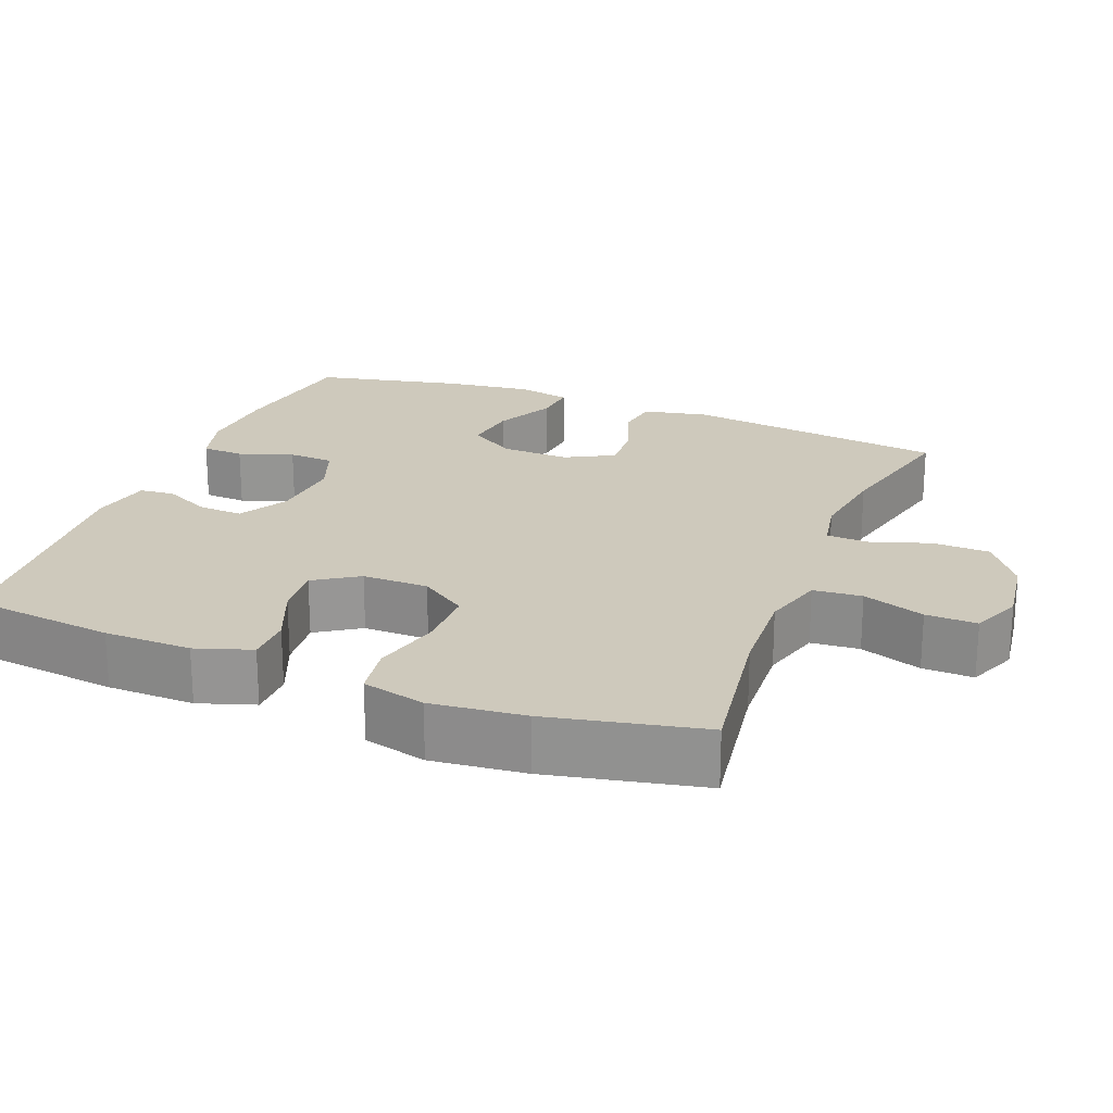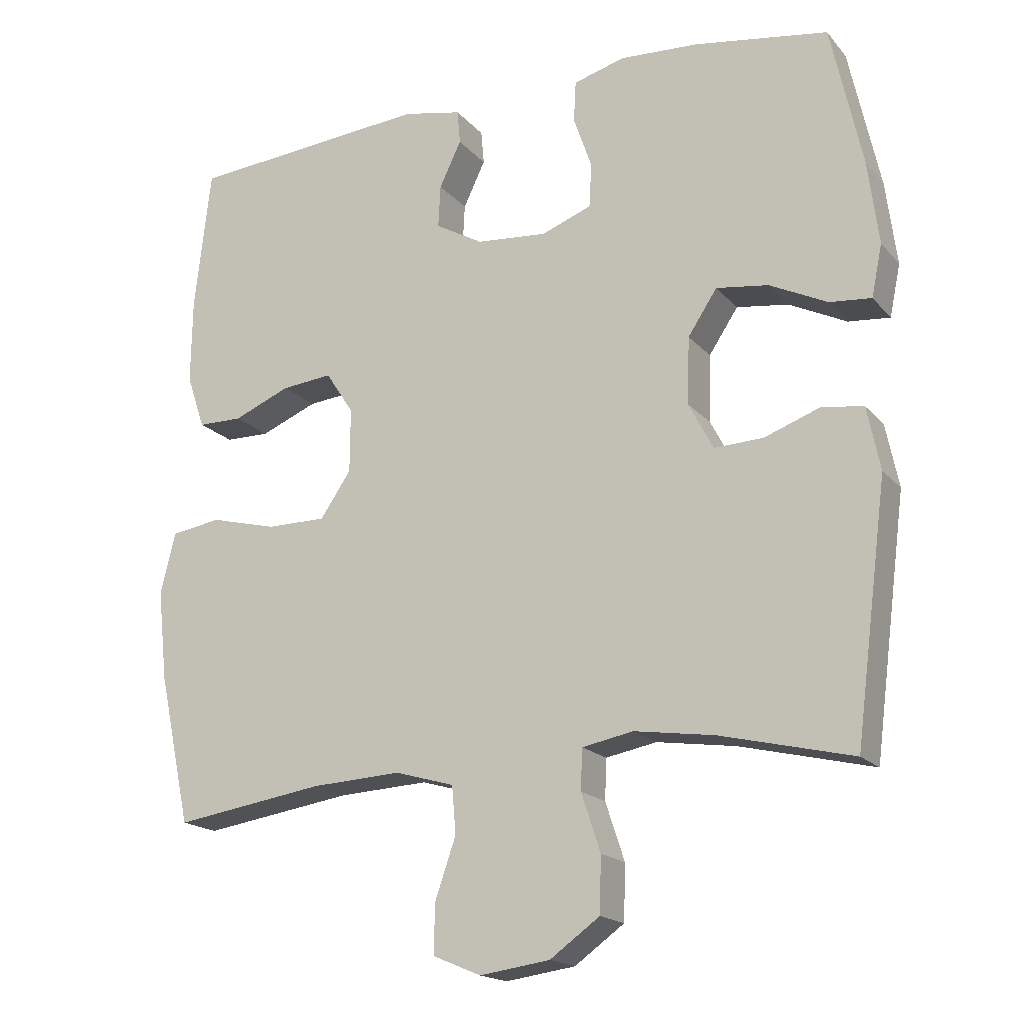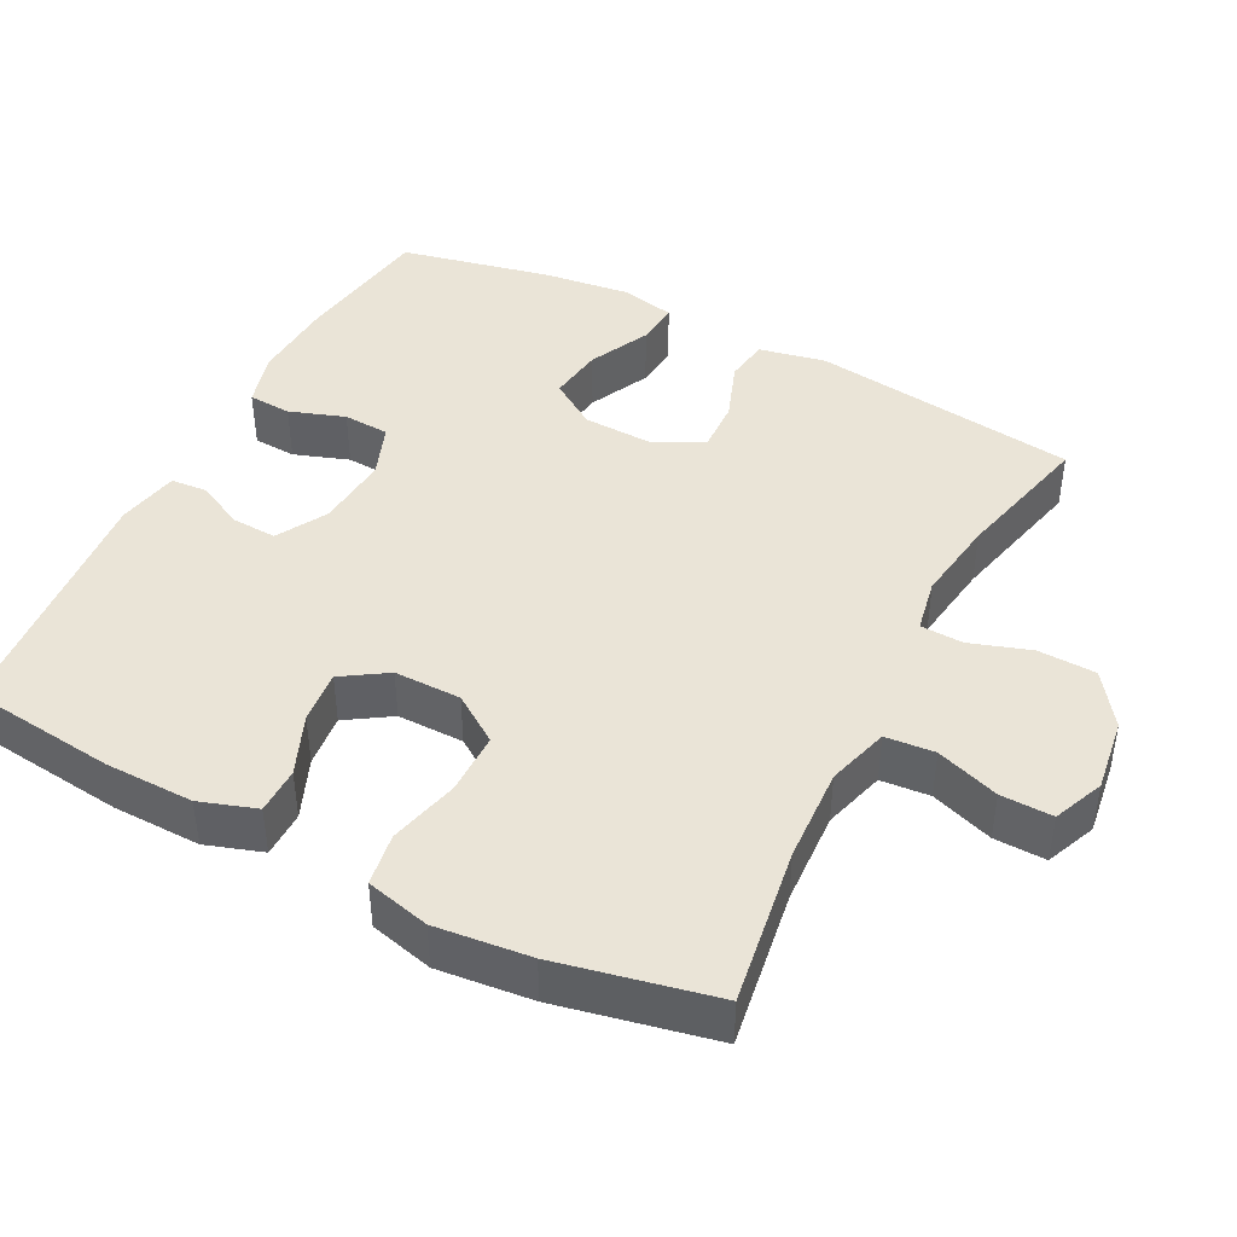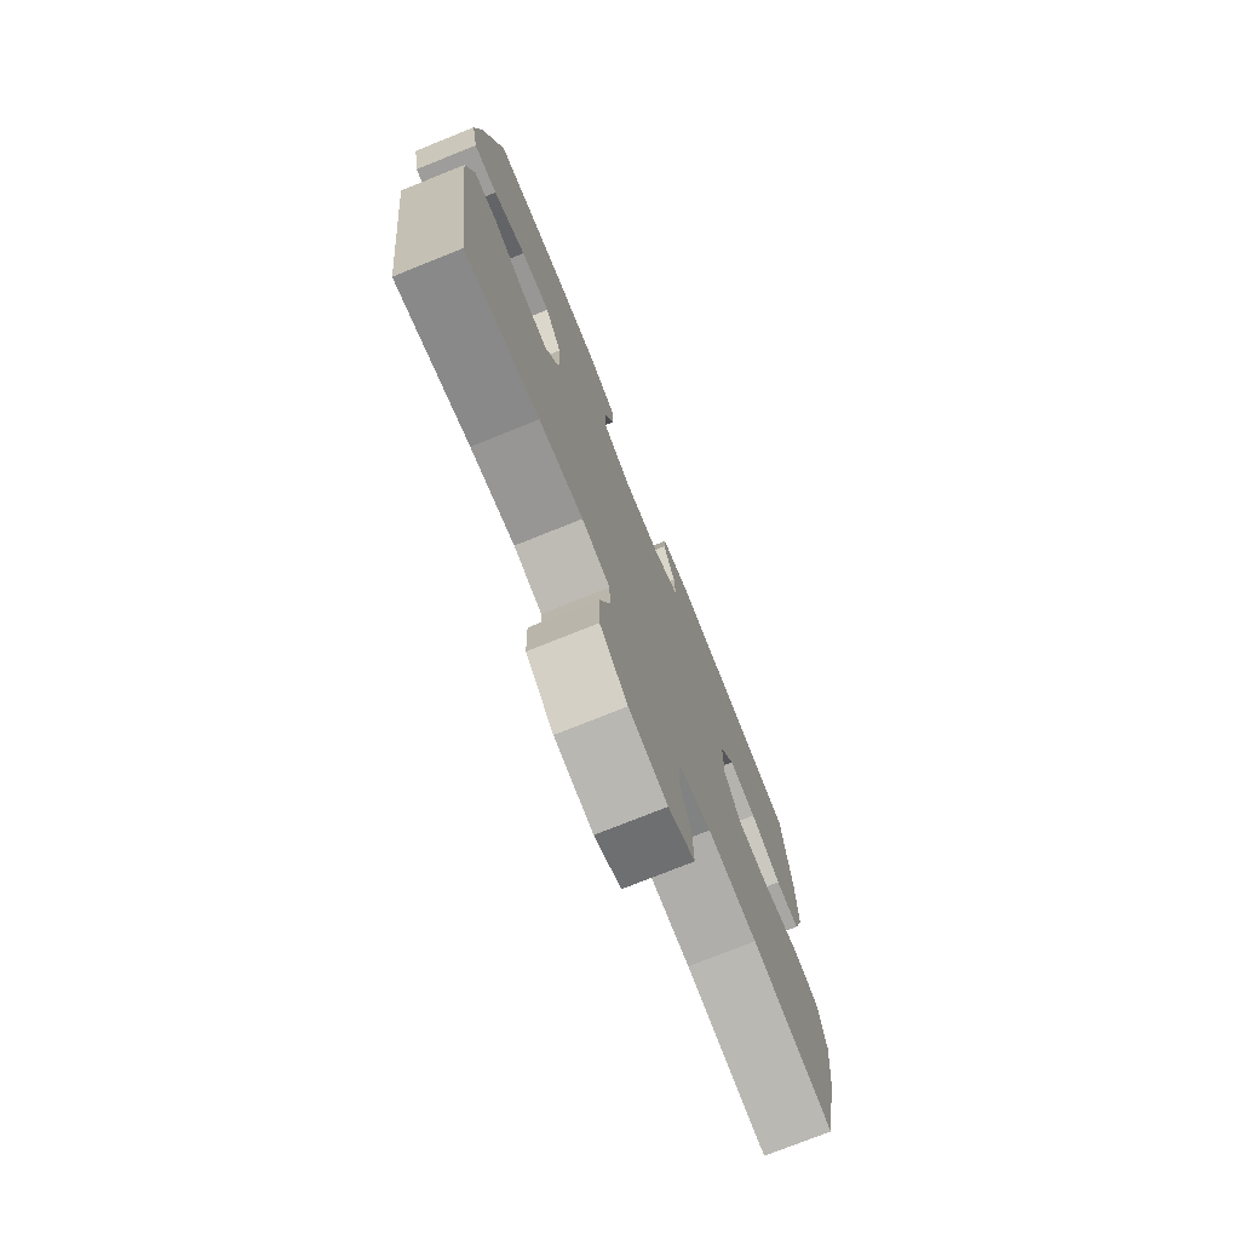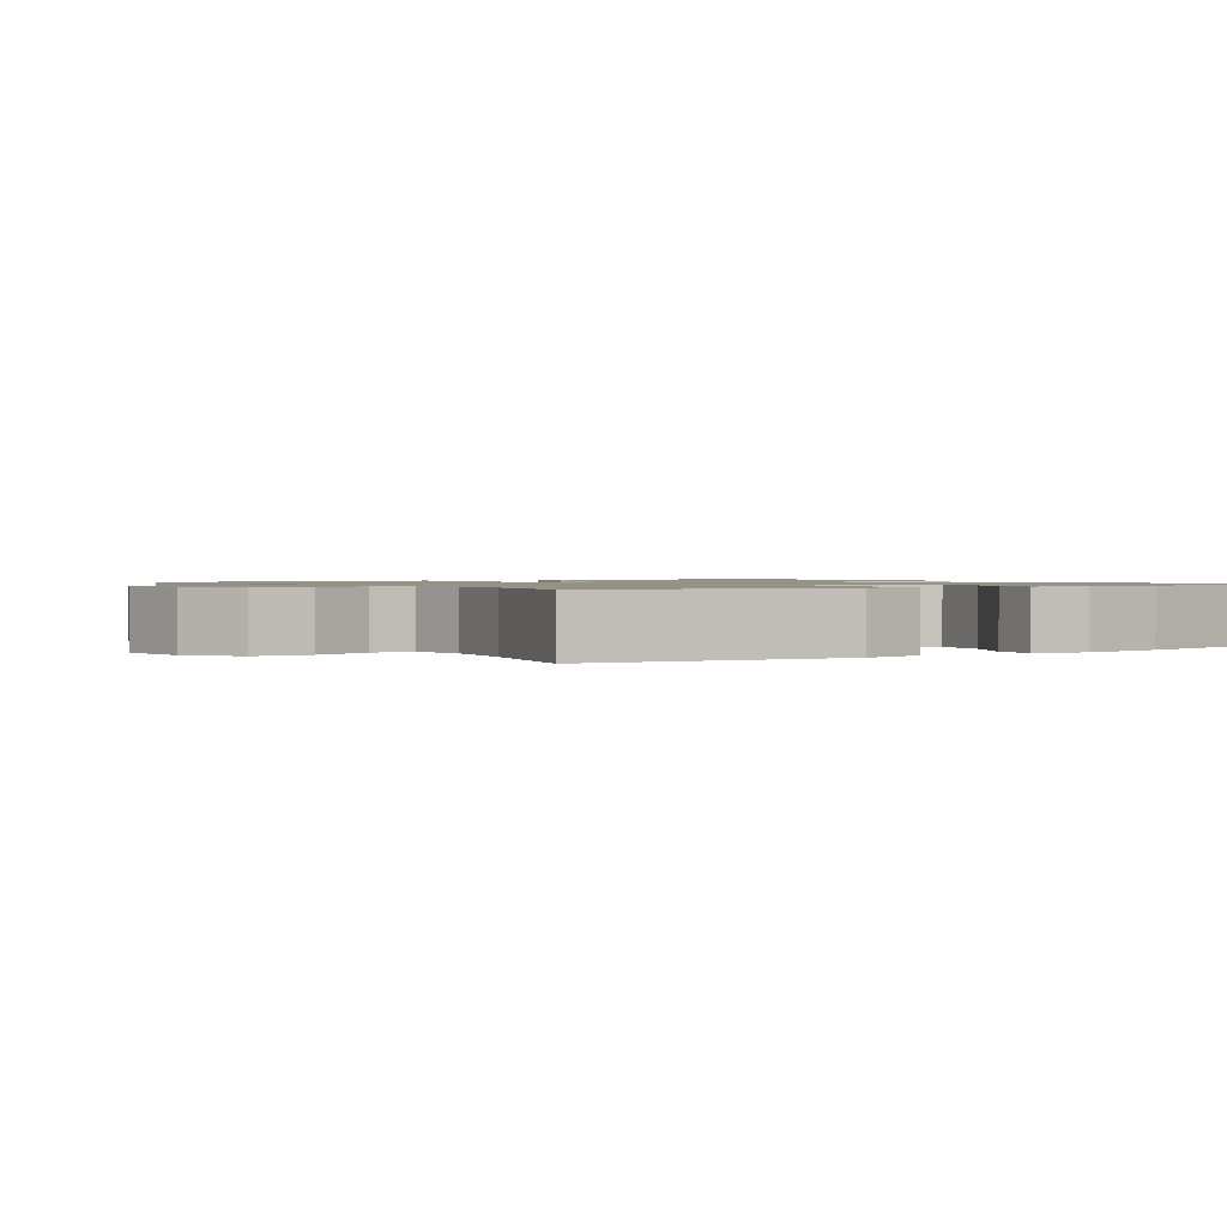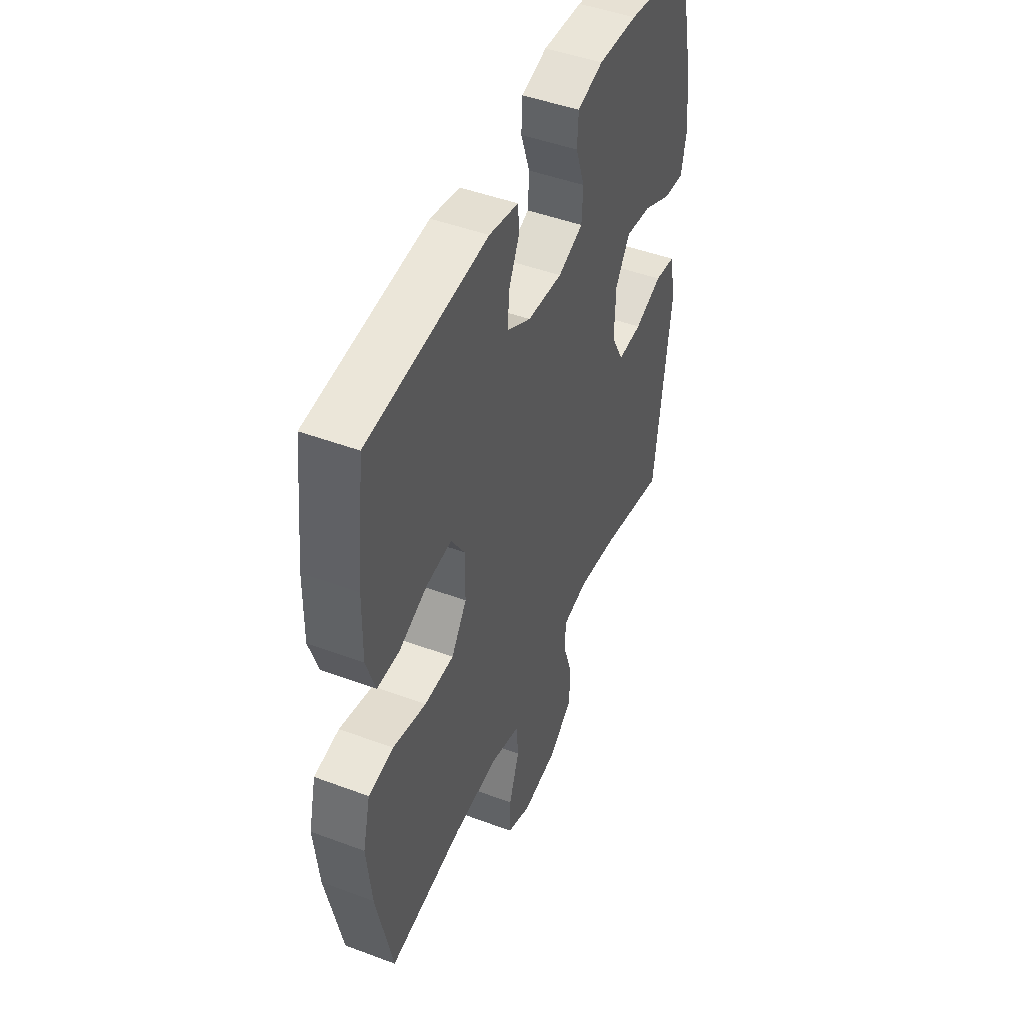
<metadata>
{"format":"obj","ext":"obj","renderer":"f3d","projection":"perspective","resolution":1024,"background":"white","views":[{"elev":22.3,"azim":111.5,"up":"+Y"},{"elev":-17.7,"azim":-153.0,"up":"+Z"},{"elev":43.7,"azim":117.3,"up":"+Y"},{"elev":-75.2,"azim":-68.1,"up":"+Z"},{"elev":1.2,"azim":-123.4,"up":"+Y"},{"elev":46.8,"azim":113.0,"up":"+Z"}]}
</metadata>
<code>
o path1238
v -0.3053 0.0375 -0.4247
v -0.1914 0.0375 -0.4083
v -0.1179 0.0375 -0.4223
v -0.1156 0.0375 -0.4807
v -0.1431 0.0375 -0.5638
v -0.1408 0.0375 -0.6434
v -0.06913 0.0375 -0.695
v 0.03146 0.0375 -0.7092
v 0.1007 0.0375 -0.6803
v 0.09905 0.0375 -0.6091
v 0.06926 0.0375 -0.5228
v 0.07489 0.0375 -0.455
v 0.1598 0.0375 -0.4306
v 0.2892 0.0375 -0.4375
v 0.5053 0.0375 -0.4706
v 0.5512 0.0375 -0.2552
v 0.5651 0.0375 -0.1251
v 0.5435 0.0375 -0.03726
v 0.4717 0.0375 -0.02601
v 0.3754 0.0375 -0.05026
v 0.2904 0.0375 -0.05005
v 0.2462 0.0375 0.015
v 0.2457 0.0375 0.1069
v 0.2855 0.0375 0.1681
v 0.3582 0.0375 0.1608
v 0.4403 0.0375 0.1268
v 0.5043 0.0375 0.1274
v 0.5304 0.0375 0.2052
v 0.5285 0.0375 0.3268
v 0.5053 0.0375 0.5313
v 0.159 0.0375 0.5611
v 0.07461 0.0375 0.544
v 0.07034 0.0375 0.4952
v 0.1019 0.0375 0.4297
v 0.105 0.0375 0.3683
v 0.03623 0.0375 0.3293
v -0.06458 0.0375 0.3208
v -0.137 0.0375 0.3483
v -0.1404 0.0375 0.4116
v -0.1141 0.0375 0.4872
v -0.1173 0.0375 0.5461
v -0.1913 0.0375 0.5672
v -0.3054 0.0375 0.5607
v -0.4964 0.0375 0.5313
v -0.5413 0.0375 0.3266
v -0.5569 0.0375 0.2061
v -0.5415 0.0375 0.1316
v -0.4817 0.0375 0.1371
v -0.399 0.0375 0.1774
v -0.324 0.0375 0.1878
v -0.2822 0.0375 0.1244
v -0.2789 0.0375 0.02815
v -0.3146 0.0375 -0.03896
v -0.3846 0.0375 -0.03608
v -0.4644 0.0375 -0.006655
v -0.5243 0.0375 -0.01528
v -0.5431 0.0375 -0.1063
v -0.4964 0.0375 -0.4706
v -0.3053 -0.0375 -0.4247
v -0.1914 -0.0375 -0.4083
v -0.1179 -0.0375 -0.4223
v -0.1156 -0.0375 -0.4807
v -0.1431 -0.0375 -0.5638
v -0.1408 -0.0375 -0.6434
v -0.06913 -0.0375 -0.695
v 0.03146 -0.0375 -0.7092
v 0.1007 -0.0375 -0.6803
v 0.09905 -0.0375 -0.6091
v 0.06926 -0.0375 -0.5228
v 0.07489 -0.0375 -0.455
v 0.1598 -0.0375 -0.4306
v 0.2892 -0.0375 -0.4375
v 0.5053 -0.0375 -0.4706
v 0.5512 -0.0375 -0.2552
v 0.5651 -0.0375 -0.1251
v 0.5435 -0.0375 -0.03726
v 0.4717 -0.0375 -0.02601
v 0.3754 -0.0375 -0.05026
v 0.2904 -0.0375 -0.05005
v 0.2462 -0.0375 0.015
v 0.2457 -0.0375 0.1069
v 0.2855 -0.0375 0.1681
v 0.3582 -0.0375 0.1608
v 0.4403 -0.0375 0.1268
v 0.5043 -0.0375 0.1274
v 0.5304 -0.0375 0.2052
v 0.5285 -0.0375 0.3268
v 0.5053 -0.0375 0.5313
v 0.159 -0.0375 0.5611
v 0.07461 -0.0375 0.544
v 0.07034 -0.0375 0.4952
v 0.1019 -0.0375 0.4297
v 0.105 -0.0375 0.3683
v 0.03623 -0.0375 0.3293
v -0.06458 -0.0375 0.3208
v -0.137 -0.0375 0.3483
v -0.1404 -0.0375 0.4116
v -0.1141 -0.0375 0.4872
v -0.1173 -0.0375 0.5461
v -0.1913 -0.0375 0.5672
v -0.3054 -0.0375 0.5607
v -0.4964 -0.0375 0.5313
v -0.5413 -0.0375 0.3266
v -0.5569 -0.0375 0.2061
v -0.5415 -0.0375 0.1316
v -0.4817 -0.0375 0.1371
v -0.399 -0.0375 0.1774
v -0.324 -0.0375 0.1878
v -0.2822 -0.0375 0.1244
v -0.2789 -0.0375 0.02815
v -0.3146 -0.0375 -0.03896
v -0.3846 -0.0375 -0.03608
v -0.4644 -0.0375 -0.006655
v -0.5243 -0.0375 -0.01528
v -0.5431 -0.0375 -0.1063
v -0.4964 -0.0375 -0.4706
v -0.5413 0.0375 0.3266
v -0.5569 0.0375 0.2061
v -0.5415 0.0375 0.1316
v -0.5415 0.0375 0.1316
v -0.5243 0.0375 -0.01528
v -0.5243 0.0375 -0.01528
v -0.5431 0.0375 -0.1063
v -0.4817 0.0375 0.1371
v -0.4644 0.0375 -0.006655
v -0.4964 0.0375 0.5313
v -0.4964 0.0375 0.5313
v -0.4964 0.0375 -0.4706
v -0.4964 0.0375 -0.4706
v -0.399 0.0375 0.1774
v -0.3846 0.0375 -0.03608
v -0.3054 0.0375 0.5607
v -0.3053 0.0375 -0.4247
v -0.324 0.0375 0.1878
v -0.324 0.0375 0.1878
v -0.3146 0.0375 -0.03896
v -0.3146 0.0375 -0.03896
v -0.2822 0.0375 0.1244
v -0.2789 0.0375 0.02815
v -0.1913 0.0375 0.5672
v -0.1914 0.0375 -0.4083
v -0.1179 0.0375 -0.4223
v -0.1179 0.0375 -0.4223
v -0.1173 0.0375 0.5461
v -0.1173 0.0375 0.5461
v -0.1156 0.0375 -0.4807
v -0.1431 0.0375 -0.5638
v -0.1408 0.0375 -0.6434
v -0.06913 0.0375 -0.695
v -0.1141 0.0375 0.4872
v -0.1404 0.0375 0.4116
v -0.137 0.0375 0.3483
v -0.137 0.0375 0.3483
v -0.06458 0.0375 0.3208
v 0.03146 0.0375 -0.7092
v 0.03623 0.0375 0.3293
v 0.1007 0.0375 -0.6803
v 0.1007 0.0375 -0.6803
v 0.105 0.0375 0.3683
v 0.105 0.0375 0.3683
v 0.06926 0.0375 -0.5228
v 0.07489 0.0375 -0.455
v 0.07489 0.0375 -0.455
v 0.09905 0.0375 -0.6091
v 0.07461 0.0375 0.544
v 0.07461 0.0375 0.544
v 0.07034 0.0375 0.4952
v 0.1019 0.0375 0.4297
v 0.159 0.0375 0.5611
v 0.1598 0.0375 -0.4306
v 0.2462 0.0375 0.015
v 0.2457 0.0375 0.1069
v 0.2892 0.0375 -0.4375
v 0.2855 0.0375 0.1681
v 0.2855 0.0375 0.1681
v 0.2904 0.0375 -0.05005
v 0.3582 0.0375 0.1608
v 0.3754 0.0375 -0.05026
v 0.4403 0.0375 0.1268
v 0.4717 0.0375 -0.02601
v 0.5053 0.0375 0.5313
v 0.5053 0.0375 0.5313
v 0.5043 0.0375 0.1274
v 0.5043 0.0375 0.1274
v 0.5435 0.0375 -0.03726
v 0.5435 0.0375 -0.03726
v 0.5053 0.0375 -0.4706
v 0.5053 0.0375 -0.4706
v 0.5304 0.0375 0.2052
v 0.5285 0.0375 0.3268
v 0.5512 0.0375 -0.2552
v 0.5651 0.0375 -0.1251
v -0.5413 -0.0375 0.3266
v -0.5569 -0.0375 0.2061
v -0.5415 -0.0375 0.1316
v -0.5415 -0.0375 0.1316
v -0.5243 -0.0375 -0.01528
v -0.5243 -0.0375 -0.01528
v -0.5431 -0.0375 -0.1063
v -0.4817 -0.0375 0.1371
v -0.4644 -0.0375 -0.006655
v -0.4964 -0.0375 0.5313
v -0.4964 -0.0375 0.5313
v -0.4964 -0.0375 -0.4706
v -0.4964 -0.0375 -0.4706
v -0.399 -0.0375 0.1774
v -0.3846 -0.0375 -0.03608
v -0.3054 -0.0375 0.5607
v -0.3053 -0.0375 -0.4247
v -0.324 -0.0375 0.1878
v -0.324 -0.0375 0.1878
v -0.3146 -0.0375 -0.03896
v -0.3146 -0.0375 -0.03896
v -0.2822 -0.0375 0.1244
v -0.2789 -0.0375 0.02815
v -0.1913 -0.0375 0.5672
v -0.1914 -0.0375 -0.4083
v -0.1179 -0.0375 -0.4223
v -0.1179 -0.0375 -0.4223
v -0.1173 -0.0375 0.5461
v -0.1173 -0.0375 0.5461
v -0.1156 -0.0375 -0.4807
v -0.1431 -0.0375 -0.5638
v -0.1408 -0.0375 -0.6434
v -0.06913 -0.0375 -0.695
v -0.1141 -0.0375 0.4872
v -0.1404 -0.0375 0.4116
v -0.137 -0.0375 0.3483
v -0.137 -0.0375 0.3483
v -0.06458 -0.0375 0.3208
v 0.03146 -0.0375 -0.7092
v 0.03623 -0.0375 0.3293
v 0.1007 -0.0375 -0.6803
v 0.1007 -0.0375 -0.6803
v 0.105 -0.0375 0.3683
v 0.105 -0.0375 0.3683
v 0.06926 -0.0375 -0.5228
v 0.07489 -0.0375 -0.455
v 0.07489 -0.0375 -0.455
v 0.09905 -0.0375 -0.6091
v 0.07461 -0.0375 0.544
v 0.07461 -0.0375 0.544
v 0.07034 -0.0375 0.4952
v 0.1019 -0.0375 0.4297
v 0.159 -0.0375 0.5611
v 0.1598 -0.0375 -0.4306
v 0.2462 -0.0375 0.015
v 0.2457 -0.0375 0.1069
v 0.2892 -0.0375 -0.4375
v 0.2855 -0.0375 0.1681
v 0.2855 -0.0375 0.1681
v 0.2904 -0.0375 -0.05005
v 0.3582 -0.0375 0.1608
v 0.3754 -0.0375 -0.05026
v 0.4403 -0.0375 0.1268
v 0.4717 -0.0375 -0.02601
v 0.5053 -0.0375 0.5313
v 0.5053 -0.0375 0.5313
v 0.5043 -0.0375 0.1274
v 0.5043 -0.0375 0.1274
v 0.5435 -0.0375 -0.03726
v 0.5435 -0.0375 -0.03726
v 0.5053 -0.0375 -0.4706
v 0.5053 -0.0375 -0.4706
v 0.5304 -0.0375 0.2052
v 0.5285 -0.0375 0.3268
v 0.5512 -0.0375 -0.2552
v 0.5651 -0.0375 -0.1251
f 240 231 233
f 247 238 252
f 223 237 222
f 266 253 265
f 256 268 261
f 226 216 227
f 208 210 227
f 254 268 256
f 209 212 207
f 235 232 250
f 214 228 210
f 209 199 204
f 267 249 263
f 217 212 209
f 209 207 199
f 266 235 250
f 206 194 200
f 228 214 230
f 200 194 195
f 216 208 227
f 225 237 223
f 194 206 193
f 202 193 208
f 218 238 247
f 218 222 238
f 250 232 248
f 248 215 247
f 207 201 199
f 227 210 228
f 252 238 246
f 267 254 249
f 199 201 197
f 252 246 249
f 230 215 248
f 225 231 240
f 238 222 237
f 268 254 267
f 210 208 193
f 232 230 248
f 193 206 210
f 257 235 266
f 218 212 217
f 257 244 235
f 254 252 249
f 215 218 247
f 243 245 241
f 244 245 243
f 225 223 224
f 215 212 218
f 237 225 240
f 253 255 265
f 266 250 253
f 265 255 259
f 245 244 257
f 230 214 215
f 220 216 226
f 45 46 104 103
f 46 120 196 104
f 122 57 115 198
f 47 48 106 105
f 55 56 114 113
f 127 45 103 203
f 57 129 205 115
f 48 49 107 106
f 54 55 113 112
f 43 44 102 101
f 58 1 59 116
f 49 135 211 107
f 137 54 112 213
f 50 51 109 108
f 52 53 111 110
f 42 43 101 100
f 1 2 60 59
f 51 52 110 109
f 2 143 219 60
f 145 42 100 221
f 4 5 63 62
f 5 6 64 63
f 6 7 65 64
f 40 41 99 98
f 39 40 98 97
f 153 39 97 229
f 37 38 96 95
f 3 4 62 61
f 7 8 66 65
f 36 37 95 94
f 8 158 234 66
f 160 36 94 236
f 11 163 239 69
f 10 11 69 68
f 9 10 68 67
f 166 33 91 242
f 33 34 92 91
f 31 32 90 89
f 12 13 71 70
f 34 35 93 92
f 22 23 81 80
f 13 14 72 71
f 23 175 251 81
f 21 22 80 79
f 24 25 83 82
f 20 21 79 78
f 25 26 84 83
f 19 20 78 77
f 182 31 89 258
f 26 184 260 84
f 186 19 77 262
f 14 188 264 72
f 27 28 86 85
f 29 30 88 87
f 28 29 87 86
f 15 16 74 73
f 17 18 76 75
f 16 17 75 74
f 164 157 155
f 171 176 162
f 147 146 161
f 190 189 177
f 180 185 192
f 150 151 140
f 132 151 134
f 178 180 192
f 133 131 136
f 159 174 156
f 138 134 152
f 133 128 123
f 191 187 173
f 141 133 136
f 133 123 131
f 190 174 159
f 130 124 118
f 152 154 138
f 124 119 118
f 140 151 132
f 149 147 161
f 118 117 130
f 126 132 117
f 142 171 162
f 142 162 146
f 174 172 156
f 172 171 139
f 131 123 125
f 151 152 134
f 176 170 162
f 191 173 178
f 123 121 125
f 176 173 170
f 154 172 139
f 149 164 155
f 162 161 146
f 192 191 178
f 134 117 132
f 156 172 154
f 117 134 130
f 181 190 159
f 142 141 136
f 181 159 168
f 178 173 176
f 139 171 142
f 167 165 169
f 168 167 169
f 149 148 147
f 139 142 136
f 161 164 149
f 177 189 179
f 190 177 174
f 189 183 179
f 169 181 168
f 154 139 138
f 144 150 140

</code>
